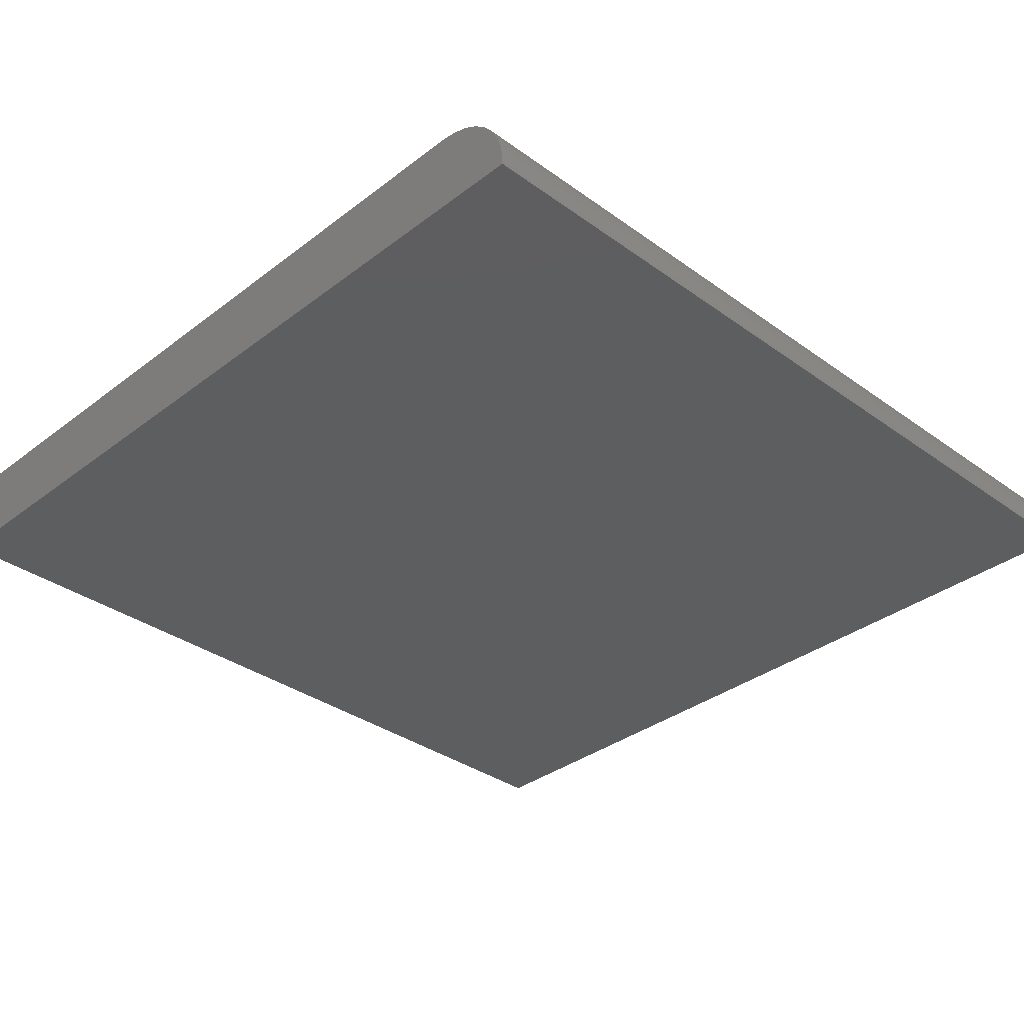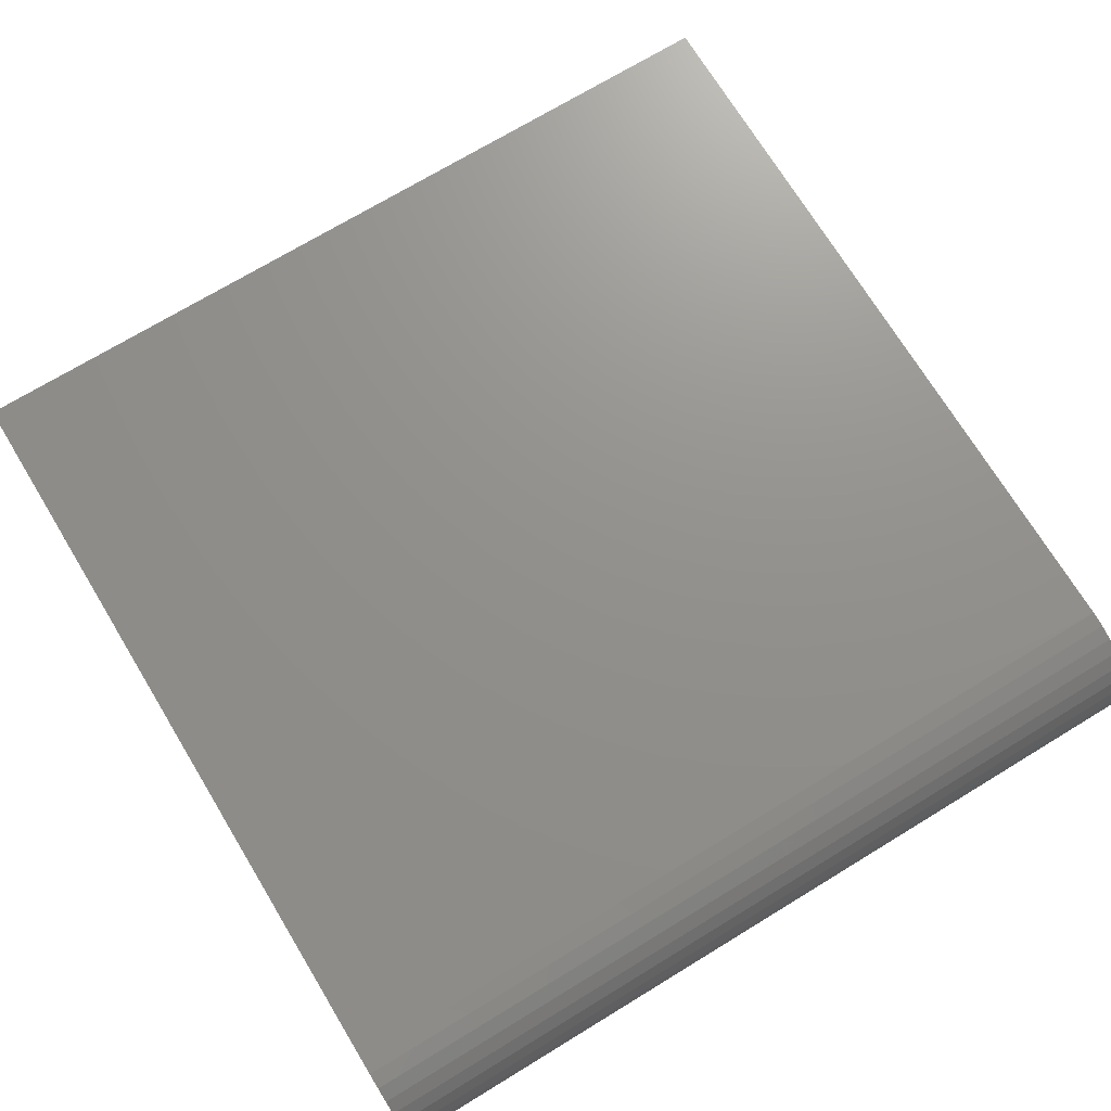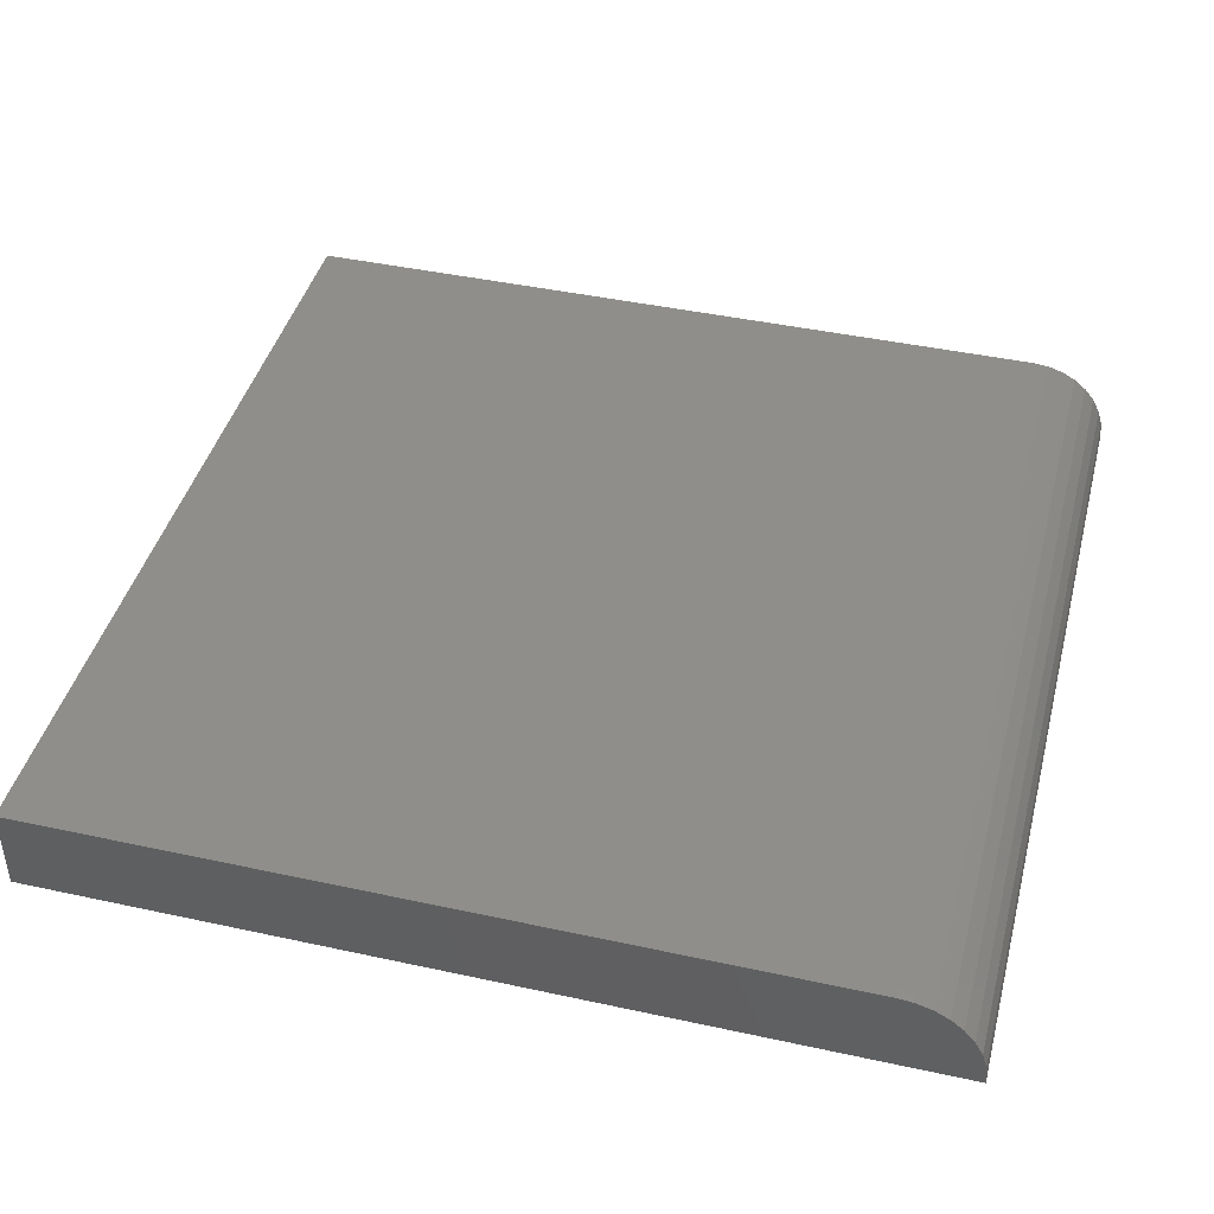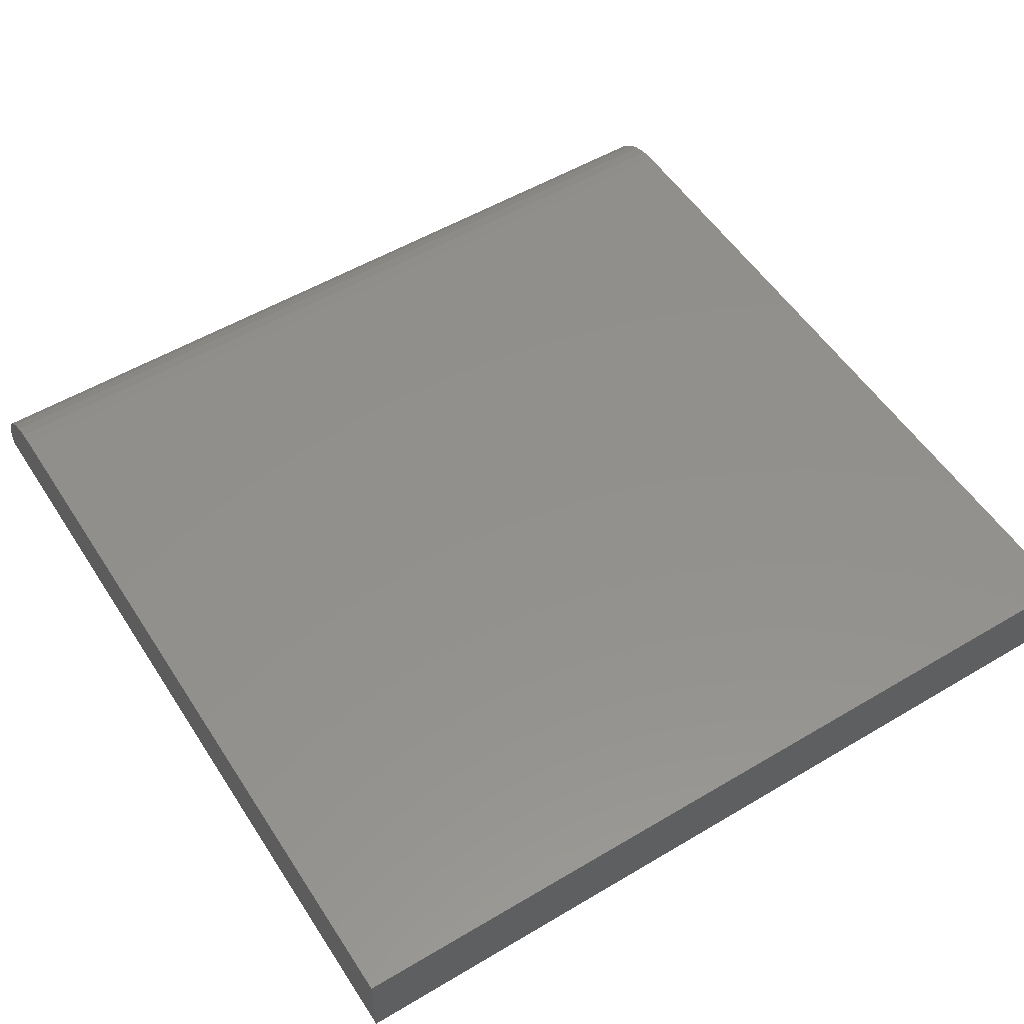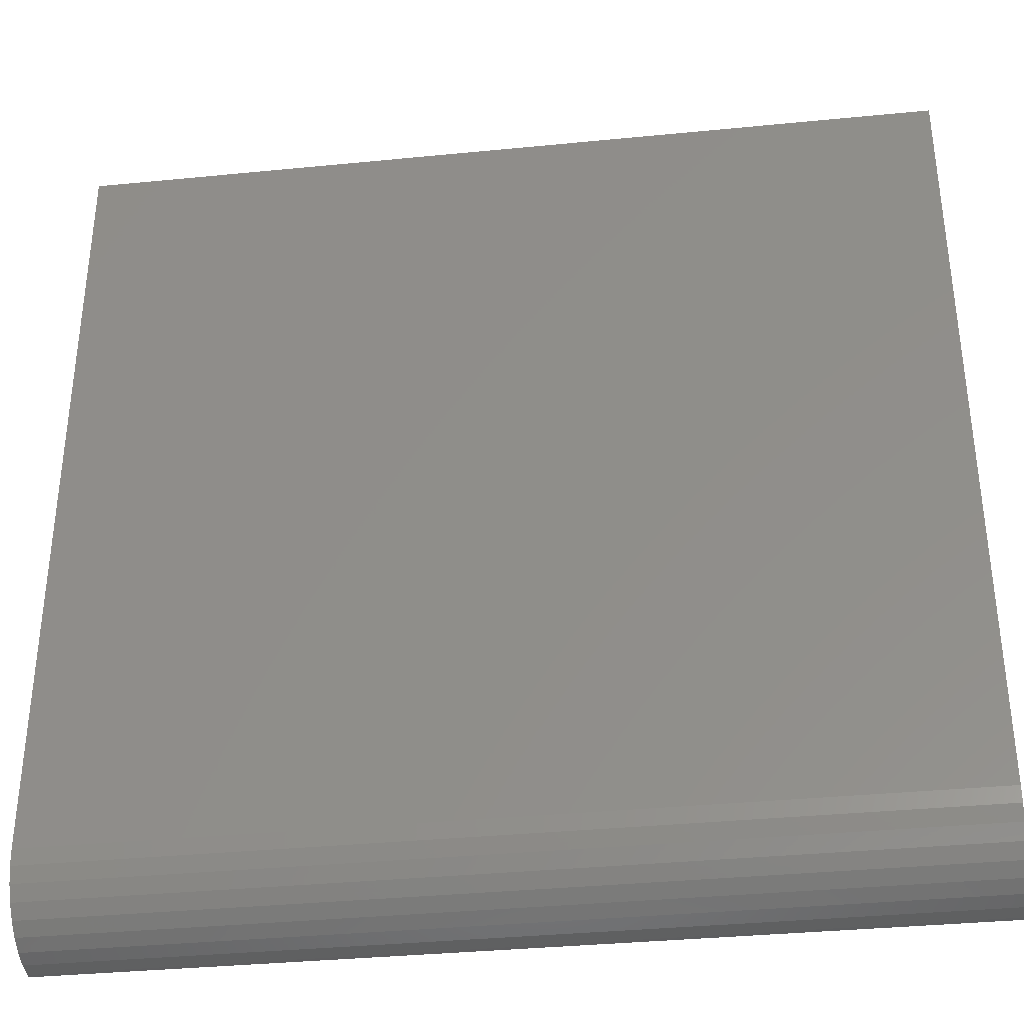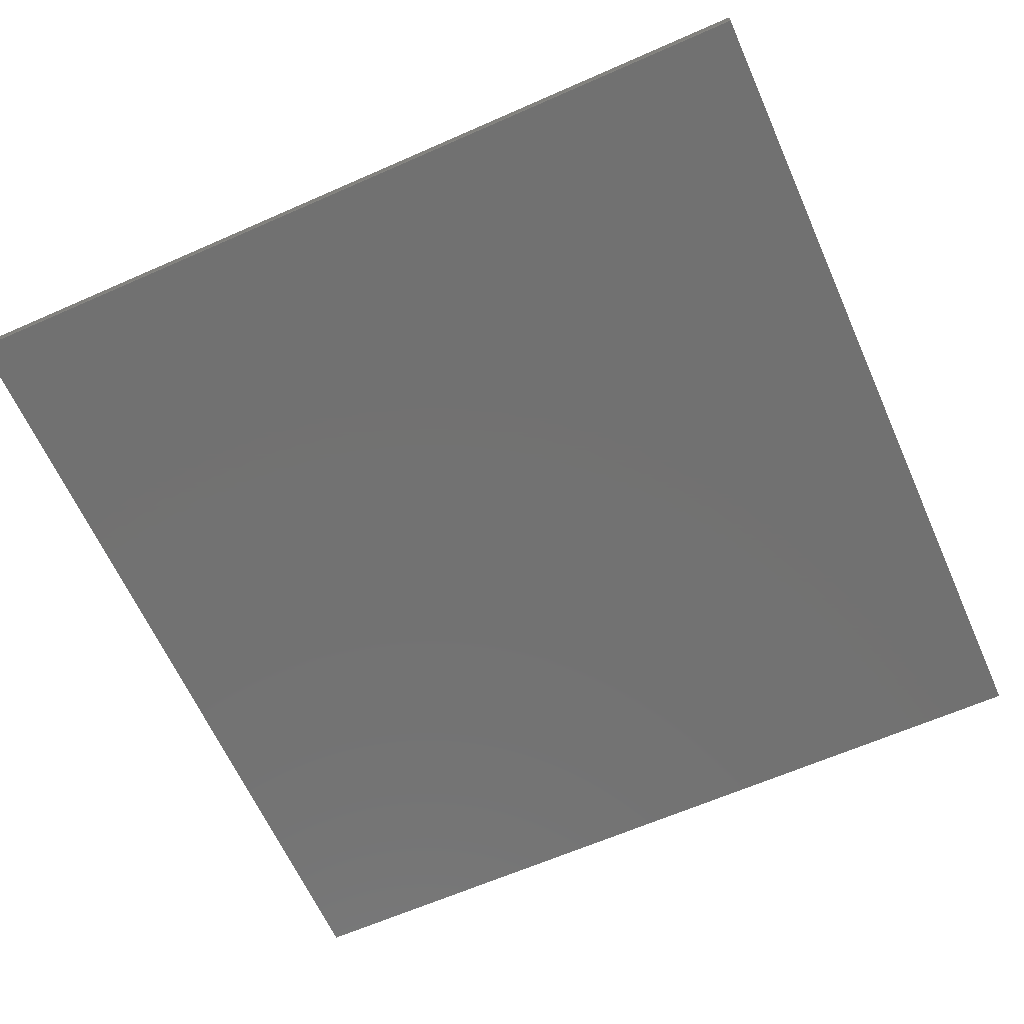
<metadata>
{"format":"stl","ext":"stl","renderer":"f3d","projection":"perspective","resolution":1024,"background":"white","views":[{"elev":-34.3,"azim":-44.2,"up":"+Z"},{"elev":72.1,"azim":-31.3,"up":"+Z"},{"elev":42.9,"azim":-75.5,"up":"+Z"},{"elev":53.8,"azim":147.7,"up":"+Z"},{"elev":-35.9,"azim":7.4,"up":"+Y"},{"elev":-63.7,"azim":24.0,"up":"+Z"}]}
</metadata>
<code>
# stl→obj: 24 verts, 44 faces
v -0.75 -0.6094 0.1484
v 0.75 -0.6094 0.1484
v -0.75 0.75 0.1484
v 0.75 0.75 0.1484
v -0.75 -0.75 0
v -0.75 -0.75 0.007812
v -0.75 -0.7473 0.03525
v -0.75 -0.7393 0.06163
v -0.75 -0.7263 0.08594
v -0.75 -0.7088 0.1072
v -0.75 -0.6875 0.1247
v -0.75 -0.6632 0.1377
v -0.75 -0.6368 0.1457
v -0.75 0.75 0
v 0.75 -0.6368 0.1457
v 0.75 -0.6632 0.1377
v 0.75 -0.6875 0.1247
v 0.75 -0.7088 0.1072
v 0.75 -0.7263 0.08594
v 0.75 -0.7393 0.06163
v 0.75 -0.7473 0.03525
v 0.75 -0.75 0.007812
v 0.75 -0.75 0
v 0.75 0.75 0
f 1 2 3
f 3 2 4
f 5 6 7
f 5 7 8
f 5 8 9
f 5 9 10
f 5 10 11
f 5 11 12
f 5 12 13
f 5 13 1
f 5 1 3
f 5 3 14
f 2 15 16
f 2 16 17
f 2 17 18
f 2 18 19
f 2 19 20
f 2 20 21
f 2 21 22
f 2 22 23
f 2 23 24
f 2 24 4
f 6 5 22
f 22 5 23
f 6 22 7
f 7 22 21
f 7 21 8
f 8 21 20
f 8 20 9
f 9 20 19
f 9 19 10
f 10 19 18
f 10 18 11
f 11 18 17
f 11 17 12
f 12 17 16
f 12 16 13
f 13 16 15
f 13 15 1
f 1 15 2
f 5 14 23
f 23 14 24
f 4 24 3
f 3 24 14

</code>
